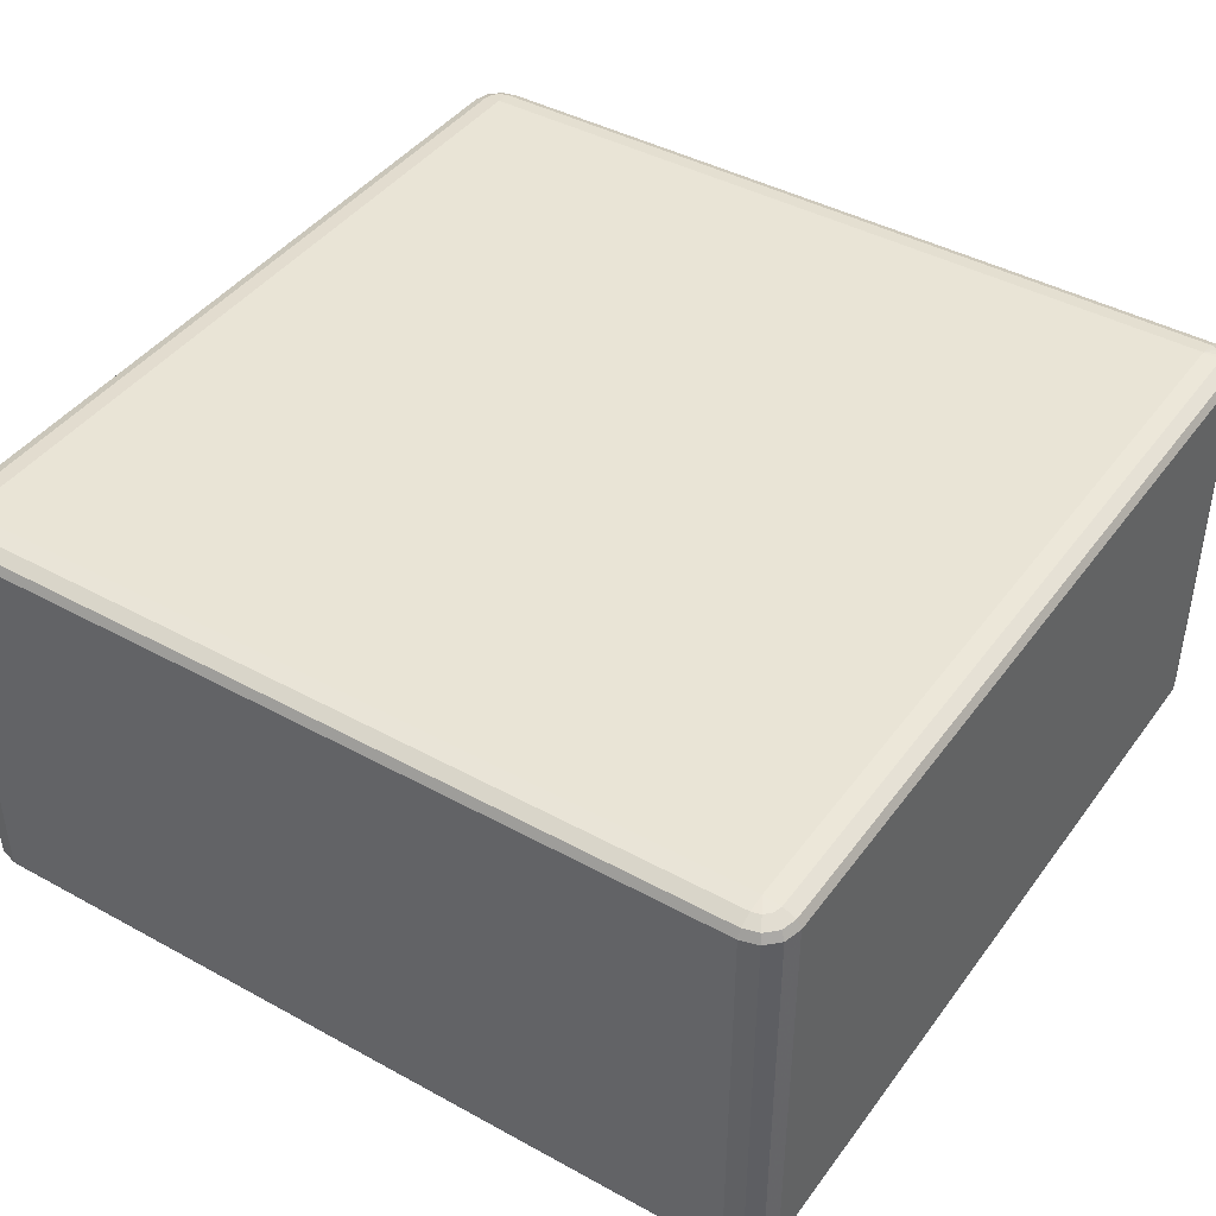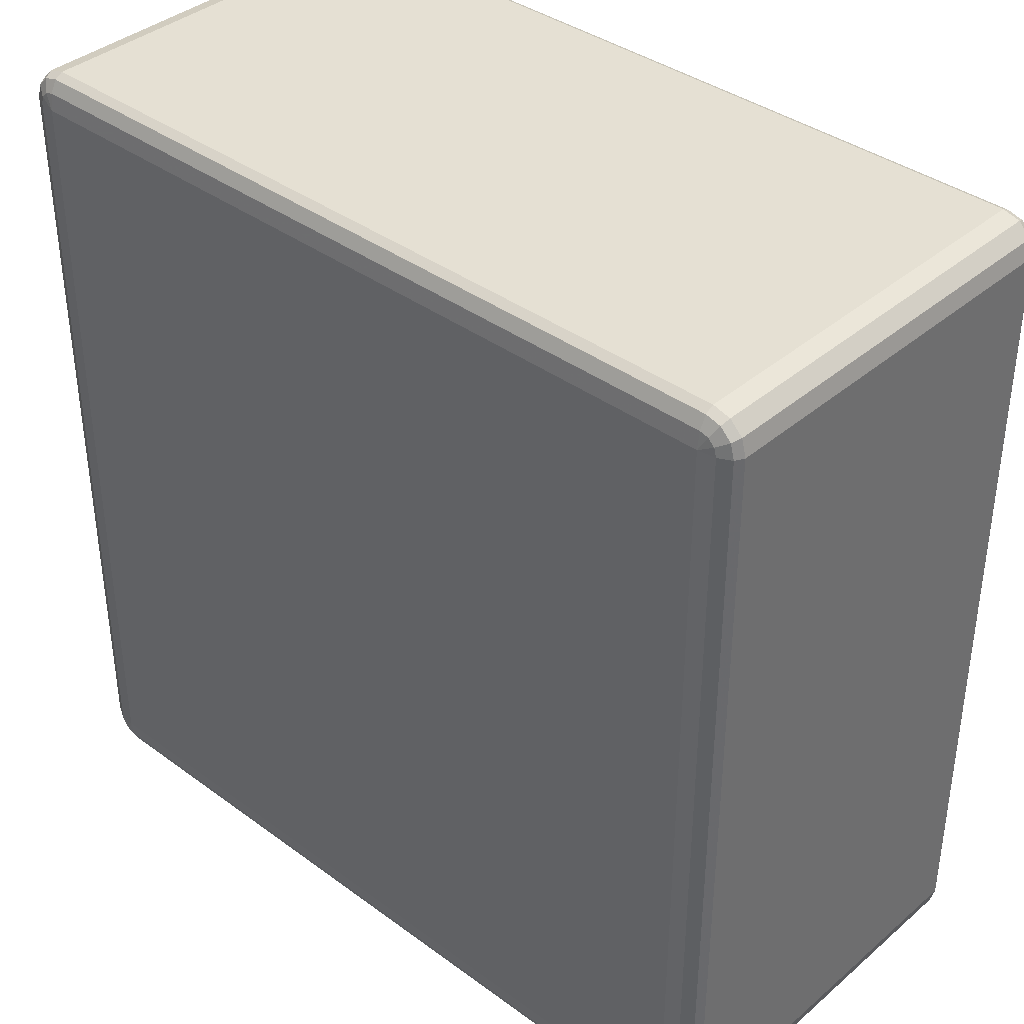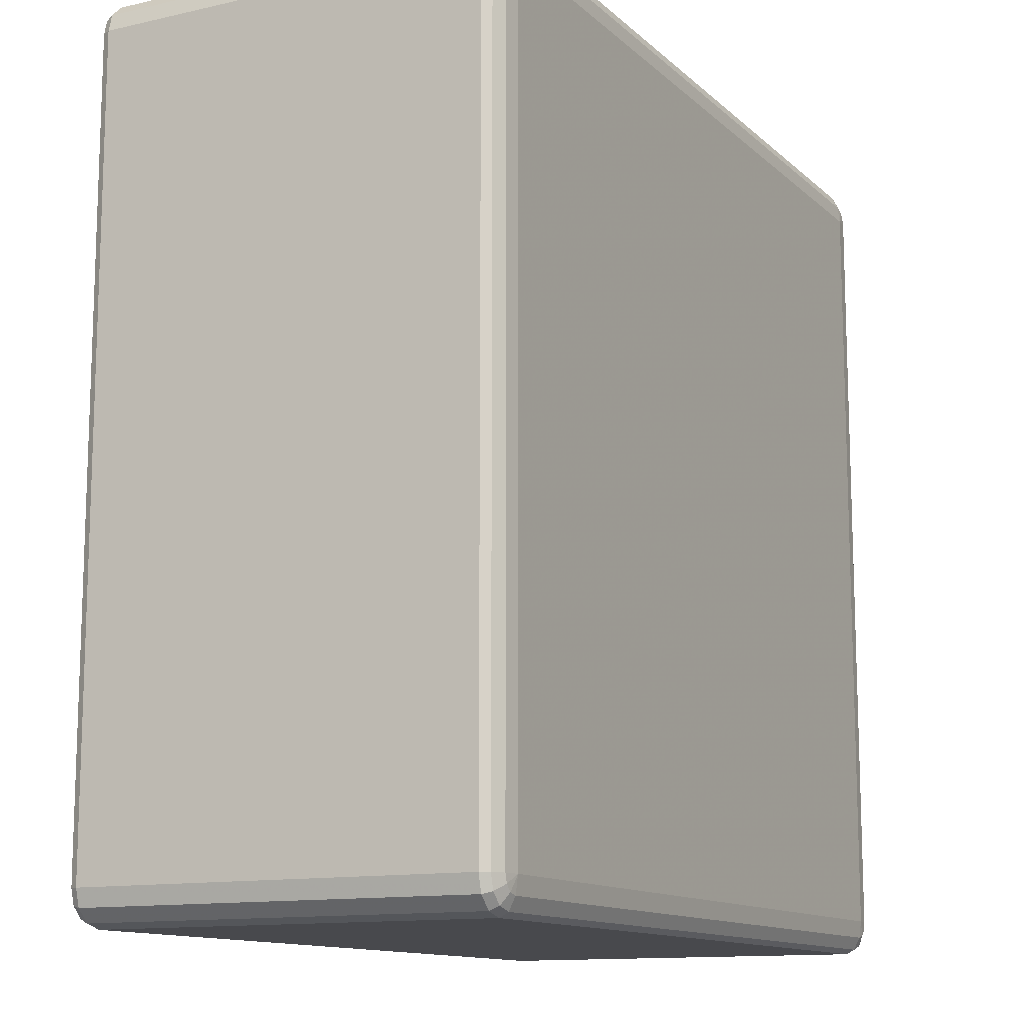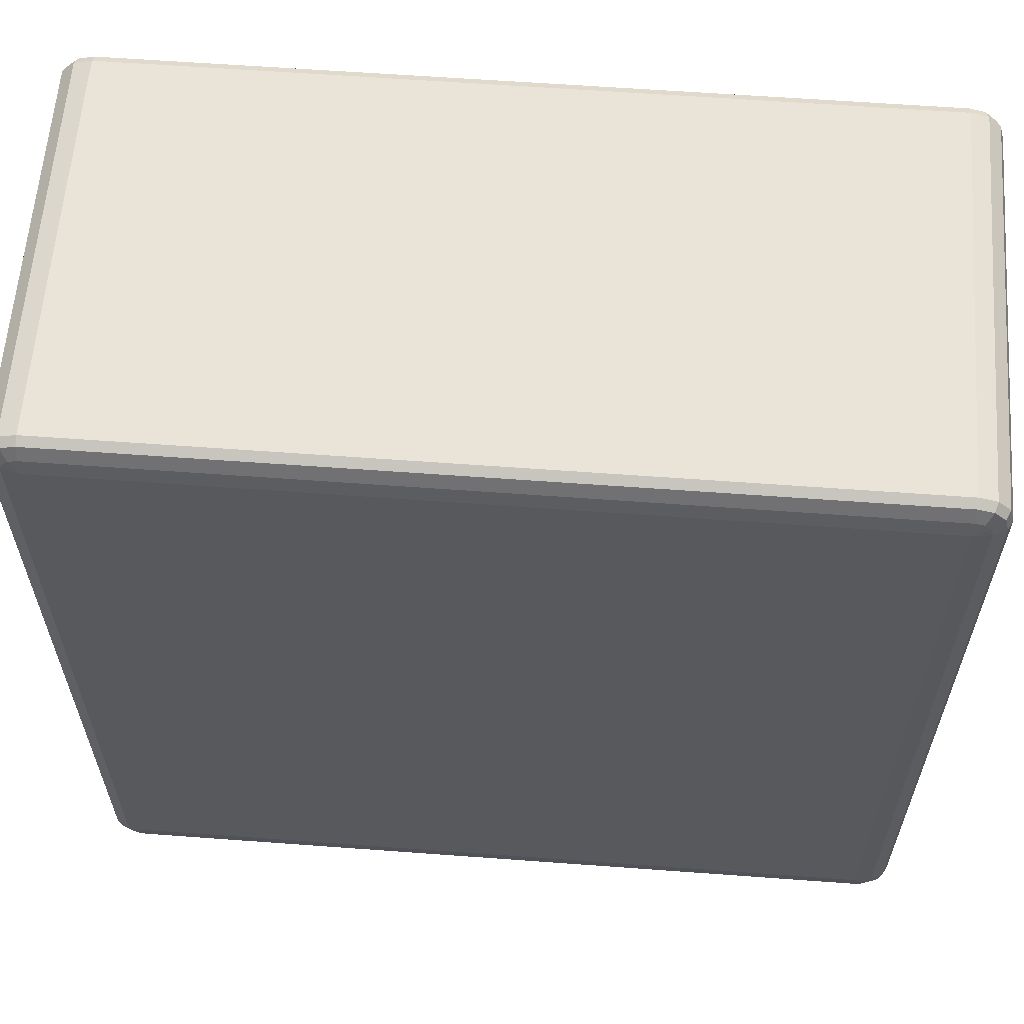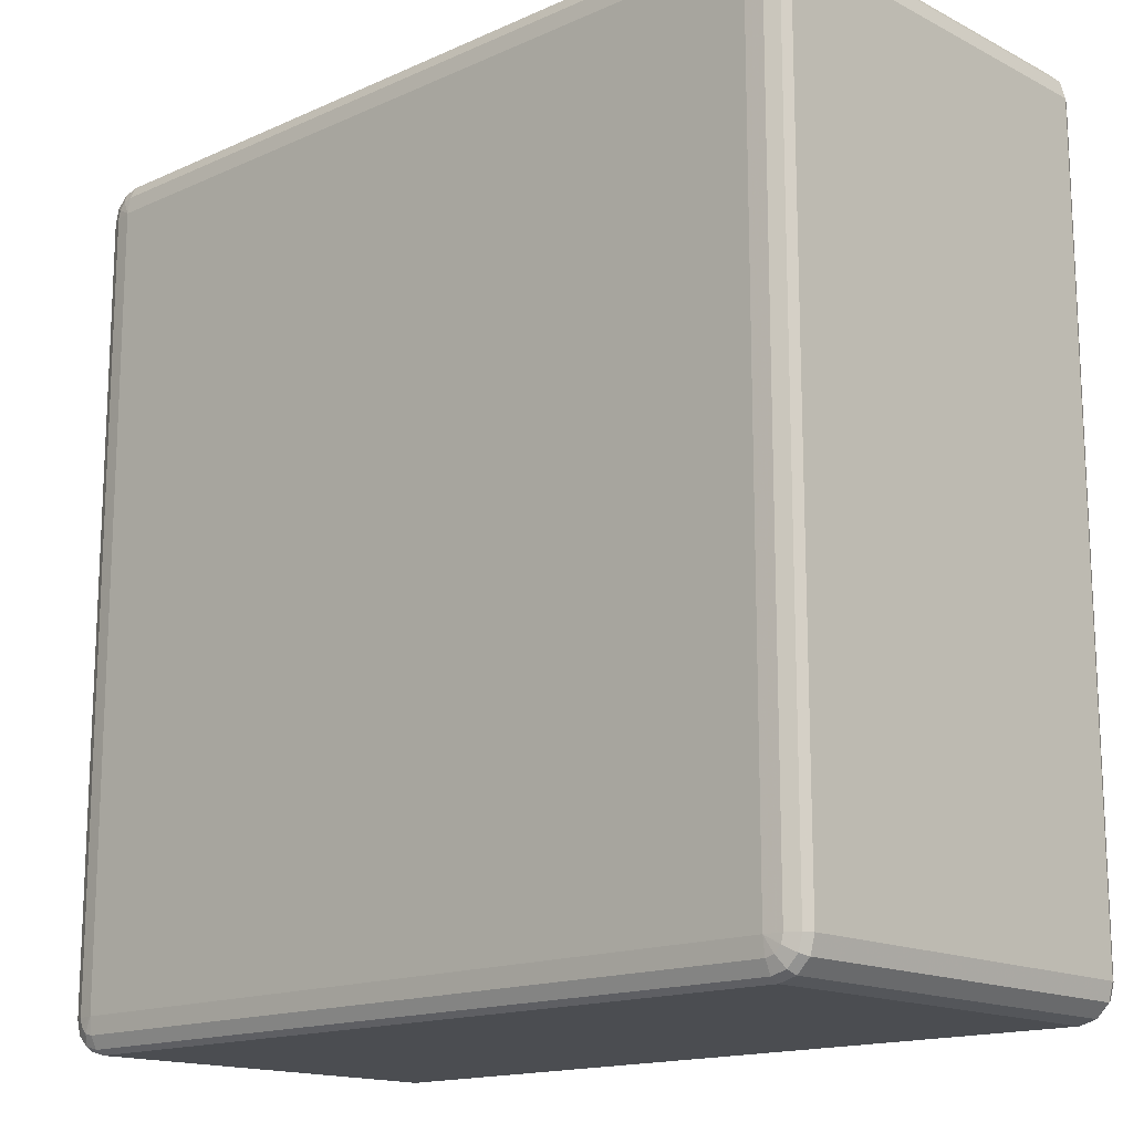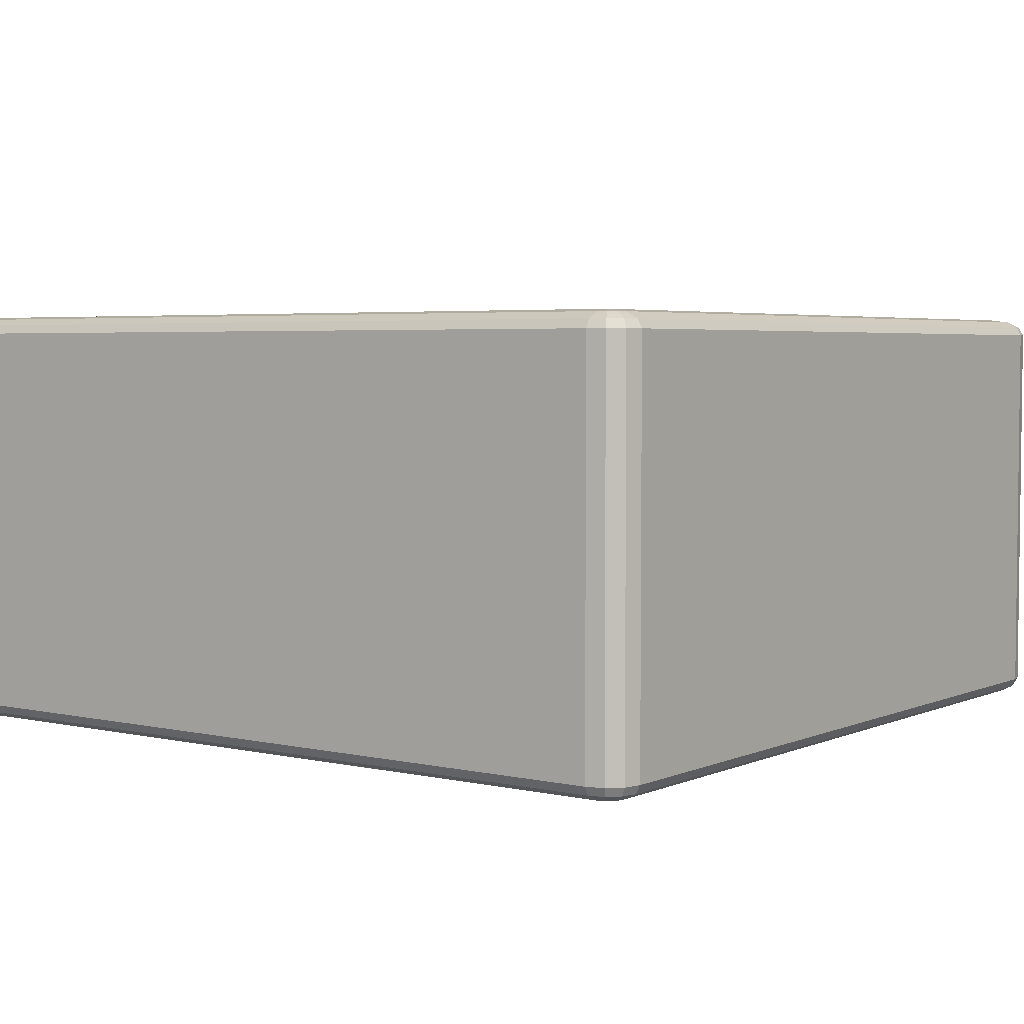
<metadata>
{"format":"obj","ext":"obj","renderer":"f3d","projection":"perspective","resolution":1024,"background":"white","views":[{"elev":42.4,"azim":123.3,"up":"+Z"},{"elev":38.1,"azim":42.9,"up":"+Y"},{"elev":-12.5,"azim":117.9,"up":"+Y"},{"elev":60.8,"azim":4.3,"up":"+Y"},{"elev":-15.6,"azim":43.1,"up":"+Y"},{"elev":4.0,"azim":-53.6,"up":"+Z"}]}
</metadata>
<code>
v -7650 4850 1878
v -7650 4850 1418
v -7670 4855 1418
v -7670 4855 1878
v -7685 4870 1418
v -7685 4870 1878
v -7690 4890 1418
v -7690 4890 1878
v -7690 5810 1418
v -7690 5810 1878
v -7685 5830 1418
v -7685 5830 1878
v -7670 5845 1418
v -7670 5845 1878
v -7650 5850 1418
v -7650 5850 1878
v -6730 5850 1418
v -6730 5850 1878
v -6710 5845 1418
v -6710 5845 1878
v -6695 5830 1418
v -6695 5830 1878
v -6690 5810 1418
v -6690 5810 1878
v -6690 4890 1418
v -6690 4890 1878
v -6695 4870 1418
v -6695 4870 1878
v -6710 4855 1418
v -6710 4855 1878
v -6730 4850 1418
v -6730 4850 1878
v -7650 4855 1888
v -7667 4860 1888
v -6730 4855 1888
v -7680 4873 1888
v -6713 4860 1888
v -7685 4890 1888
v -6700 4873 1888
v -7685 5810 1888
v -6695 4890 1888
v -7680 5827 1888
v -6695 5810 1888
v -7667 5840 1888
v -6700 5827 1888
v -7650 5845 1888
v -6713 5840 1888
v -6730 5845 1888
v -6720 5827 1895
v -6730 5830 1895
v -7650 5830 1895
v -7660 5827 1895
v -7650 5810 1898
v -7667 5820 1895
v -7670 5810 1895
v -6730 5810 1898
v -7670 4890 1895
v -7650 4890 1898
v -7667 4880 1895
v -7660 4873 1895
v -7650 4870 1895
v -6730 4890 1898
v -6730 4870 1895
v -6720 4873 1895
v -6713 4880 1895
v -6710 4890 1895
v -6710 5810 1895
v -6713 5820 1895
v -7667 4860 1408
v -7650 4855 1408
v -7680 4873 1408
v -6730 4855 1408
v -7685 4890 1408
v -6713 4860 1408
v -7685 5810 1408
v -6700 4873 1408
v -7680 5827 1408
v -6695 4890 1408
v -7667 5840 1408
v -6695 5810 1408
v -7650 5845 1408
v -6700 5827 1408
v -6730 5845 1408
v -6713 5840 1408
v -6730 5830 1401
v -6720 5827 1401
v -6713 5820 1401
v -6710 5810 1401
v -6730 5810 1398
v -6710 4890 1401
v -7650 5830 1401
v -6713 4880 1401
v -7660 5827 1401
v -6720 4873 1401
v -7667 5820 1401
v -7650 5810 1398
v -7670 5810 1401
v -7670 4890 1401
v -6730 4890 1398
v -7650 4890 1398
v -7667 4880 1401
v -6730 4870 1401
v -7660 4873 1401
v -7650 4870 1401
f 3 2 1
f 1 4 3
f 5 3 4
f 4 6 5
f 7 5 6
f 6 8 7
f 9 7 8
f 8 10 9
f 11 9 10
f 10 12 11
f 13 11 12
f 12 14 13
f 15 13 14
f 14 16 15
f 17 15 16
f 16 18 17
f 19 17 18
f 18 20 19
f 21 19 20
f 20 22 21
f 23 21 22
f 22 24 23
f 25 23 24
f 24 26 25
f 27 25 26
f 26 28 27
f 29 27 28
f 28 30 29
f 31 29 30
f 30 32 31
f 2 31 32
f 32 1 2
f 4 1 33
f 33 34 4
f 6 4 34
f 35 33 1
f 1 32 35
f 34 36 6
f 8 6 36
f 37 35 32
f 32 30 37
f 36 38 8
f 10 8 38
f 39 37 30
f 30 28 39
f 38 40 10
f 12 10 40
f 41 39 28
f 28 26 41
f 40 42 12
f 14 12 42
f 43 41 26
f 26 24 43
f 42 44 14
f 16 14 44
f 45 43 24
f 24 22 45
f 44 46 16
f 18 16 46
f 47 45 22
f 22 20 47
f 20 18 48
f 48 47 20
f 46 48 18
f 45 47 49
f 47 48 50
f 50 49 47
f 48 46 51
f 51 50 48
f 52 51 46
f 46 44 52
f 50 51 53
f 51 52 53
f 54 52 44
f 52 54 53
f 44 42 54
f 55 54 42
f 54 55 53
f 42 40 55
f 53 56 50
f 49 50 56
f 57 55 40
f 40 38 57
f 58 53 55
f 55 57 58
f 56 53 58
f 59 57 38
f 57 59 58
f 38 36 59
f 60 59 36
f 59 60 58
f 36 34 60
f 61 60 34
f 60 61 58
f 34 33 61
f 62 58 61
f 58 62 56
f 63 61 33
f 61 63 62
f 33 35 63
f 64 63 35
f 63 64 62
f 35 37 64
f 65 64 37
f 64 65 62
f 37 39 65
f 65 66 62
f 66 65 39
f 56 62 66
f 39 41 66
f 67 66 41
f 66 67 56
f 41 43 67
f 67 68 56
f 68 67 43
f 68 49 56
f 43 45 68
f 49 68 45
f 2 3 69
f 69 70 2
f 31 2 70
f 71 69 3
f 3 5 71
f 70 72 31
f 29 31 72
f 73 71 5
f 5 7 73
f 72 74 29
f 27 29 74
f 75 73 7
f 7 9 75
f 74 76 27
f 25 27 76
f 77 75 9
f 9 11 77
f 76 78 25
f 23 25 78
f 79 77 11
f 11 13 79
f 78 80 23
f 21 23 80
f 81 79 13
f 13 15 81
f 80 82 21
f 19 21 82
f 83 81 15
f 15 17 83
f 17 19 84
f 84 83 17
f 82 84 19
f 81 83 85
f 83 84 86
f 86 85 83
f 84 82 87
f 87 86 84
f 88 87 82
f 82 80 88
f 87 89 86
f 88 89 87
f 86 89 85
f 90 88 80
f 80 78 90
f 85 91 81
f 91 85 89
f 79 81 91
f 92 90 78
f 78 76 92
f 91 93 79
f 77 79 93
f 94 92 76
f 76 74 94
f 93 95 77
f 75 77 95
f 91 96 93
f 93 96 95
f 89 96 91
f 95 97 75
f 95 96 97
f 73 75 97
f 97 98 73
f 98 97 96
f 71 73 98
f 96 89 99
f 99 89 88
f 88 90 99
f 92 99 90
f 94 99 92
f 96 100 98
f 99 100 96
f 98 101 71
f 98 100 101
f 69 71 101
f 102 99 94
f 100 99 102
f 102 94 74
f 74 72 102
f 101 103 69
f 101 100 103
f 70 69 103
f 102 104 100
f 103 100 104
f 104 102 72
f 103 104 70
f 72 70 104

</code>
